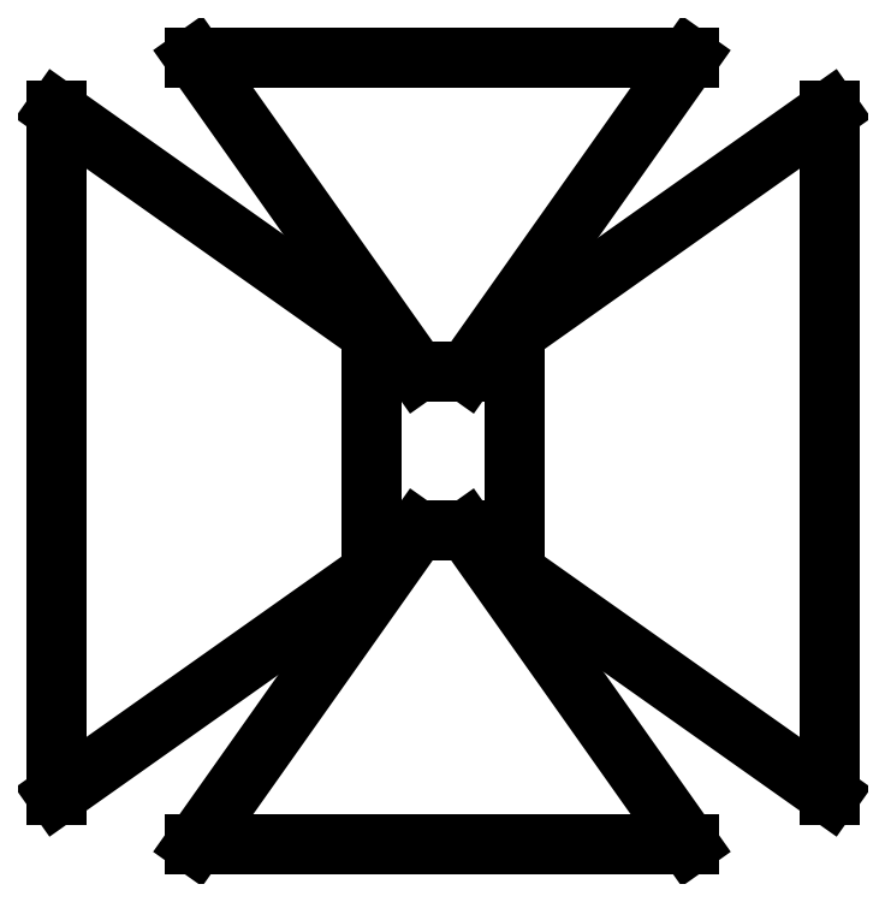
<metadata>
{"format":"dxf","ext":"dxf","renderer":"ezdxf+matplotlib","layout":"modelspace","background":"white","min_lineweight":24,"dpi":150}
</metadata>
<code>
0
SECTION
2
ENTITIES
0
LINE
8
0
10
84.47
20
113.3
30
0
11
84.47
21
182.6
31
0
0
LINE
8
0
10
84.47
20
182.6
30
0
11
-6.536
21
247
31
0
0
LINE
8
0
10
-6.536
20
247
30
0
11
-6.536
21
48.97
31
0
0
LINE
8
0
10
-6.536
20
48.97
30
0
11
84.47
21
113.3
31
0
0
LINE
8
0
10
112.1
20
125.6
30
0
11
97.85
21
125.6
31
0
0
LINE
8
0
10
97.85
20
125.6
30
0
11
33.5
21
34.57
31
0
0
LINE
8
0
10
33.5
20
34.57
30
0
11
176.5
21
34.57
31
0
0
LINE
8
0
10
176.5
20
34.57
30
0
11
112.1
21
125.6
31
0
0
LINE
8
0
10
112.2
20
171.4
30
0
11
97.85
21
171.4
31
0
0
LINE
8
0
10
97.85
20
171.4
30
0
11
33.5
21
262.4
31
0
0
LINE
8
0
10
33.5
20
262.4
30
0
11
176.5
21
262.4
31
0
0
LINE
8
0
10
176.5
20
262.4
30
0
11
112.2
21
171.4
31
0
0
LINE
8
0
10
126.2
20
182.6
30
0
11
126.2
21
113.3
31
0
0
LINE
8
0
10
126.2
20
113.3
30
0
11
217.2
21
48.97
31
0
0
LINE
8
0
10
217.2
20
48.97
30
0
11
217.2
21
247
31
0
0
LINE
8
0
10
217.2
20
247
30
0
11
126.2
21
182.6
31
0
0
ENDSEC
0
EOF

</code>
